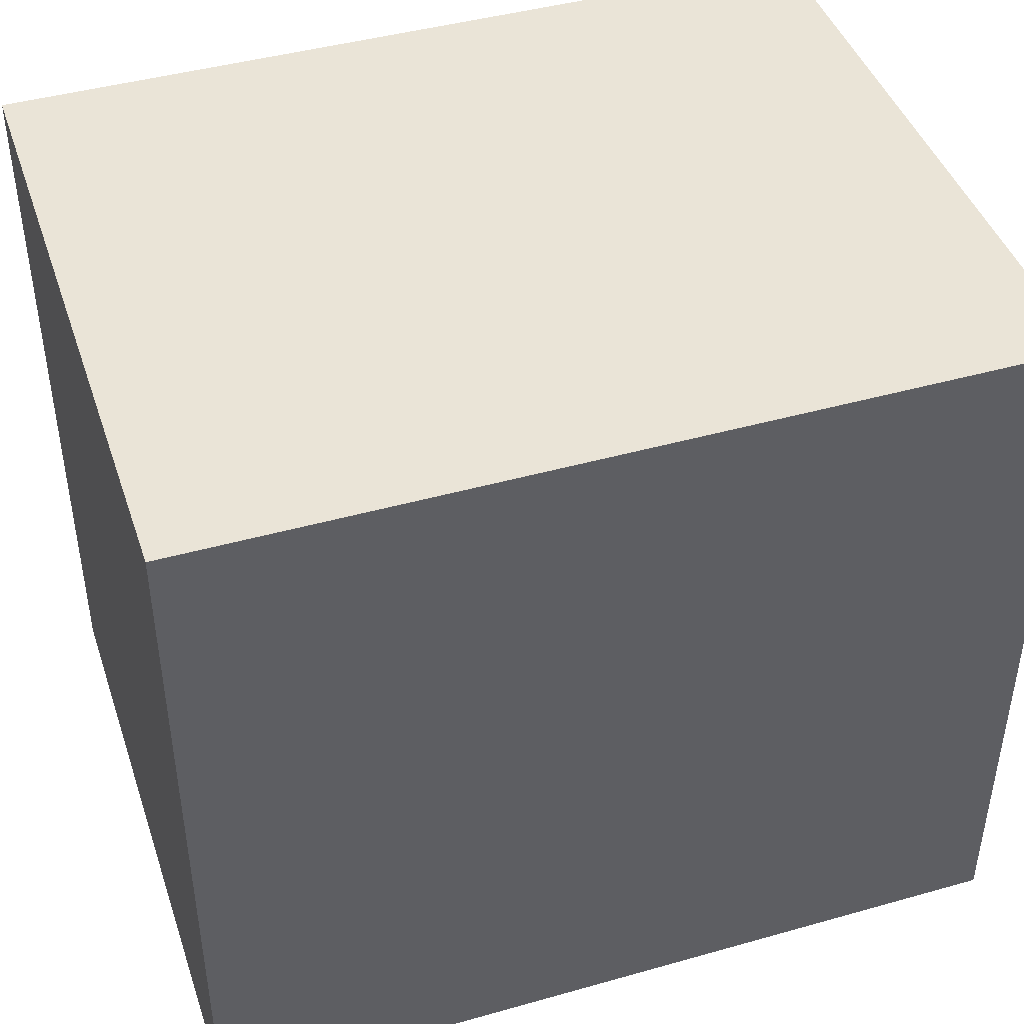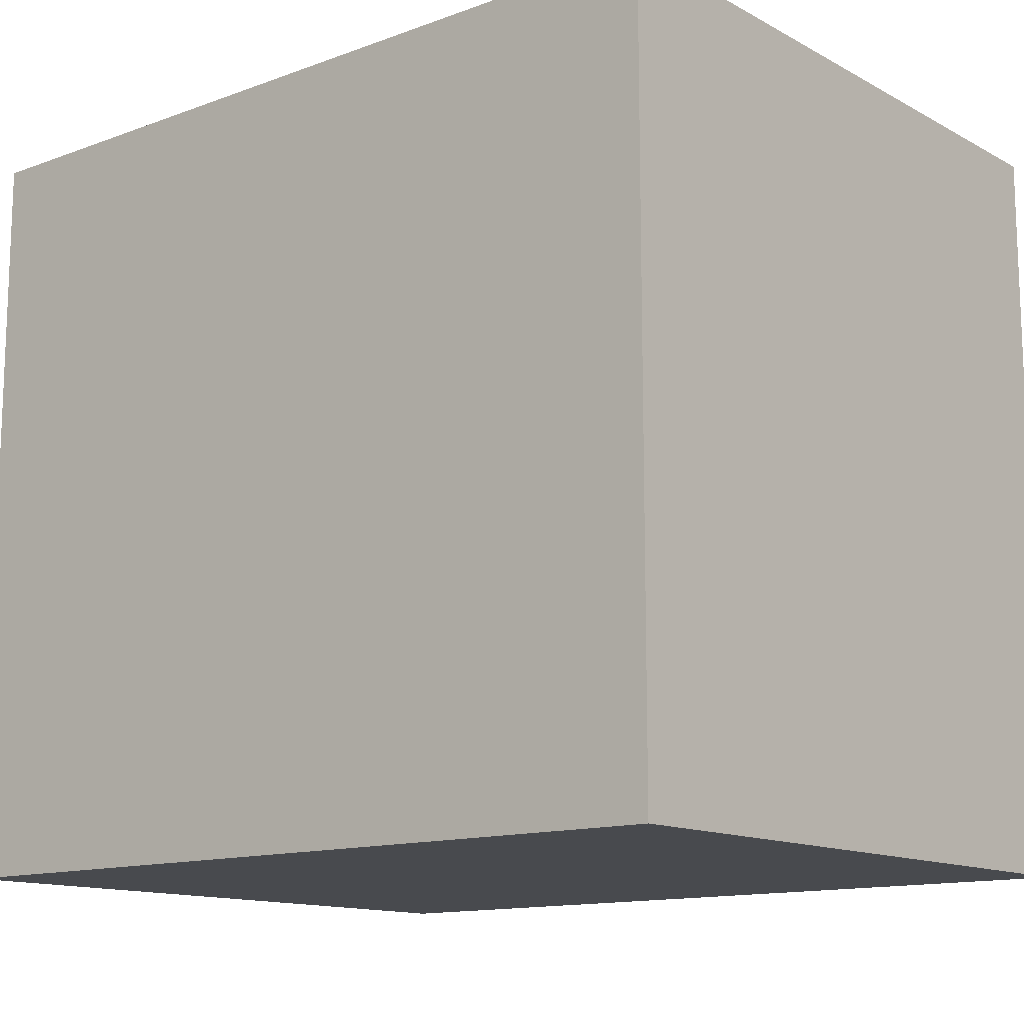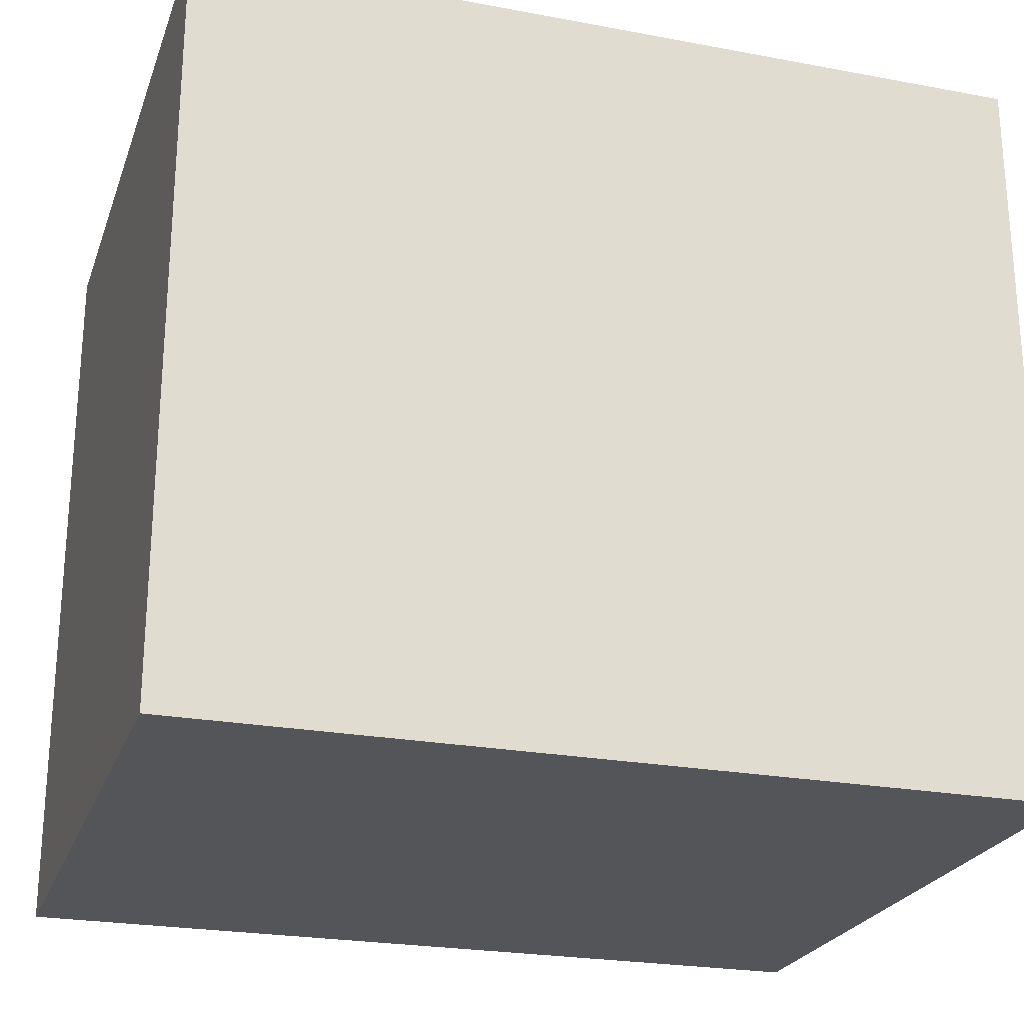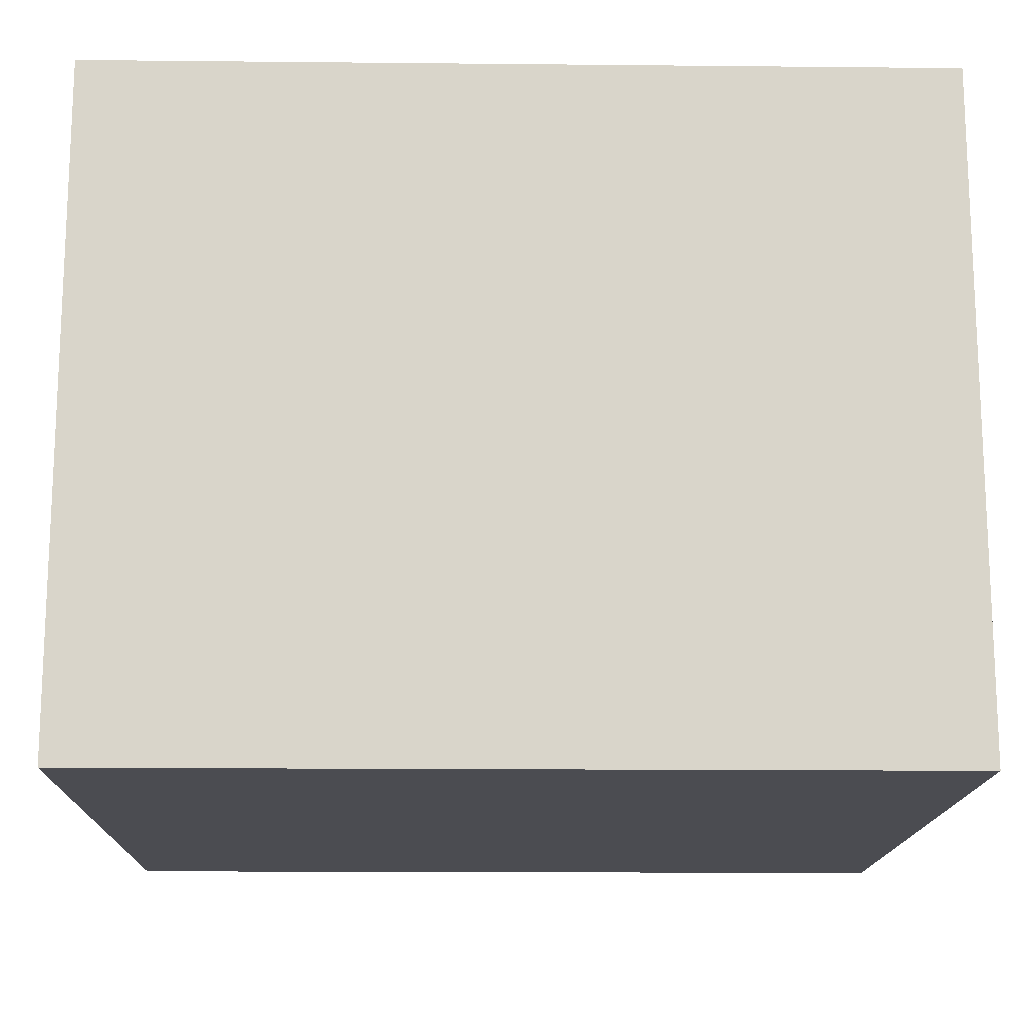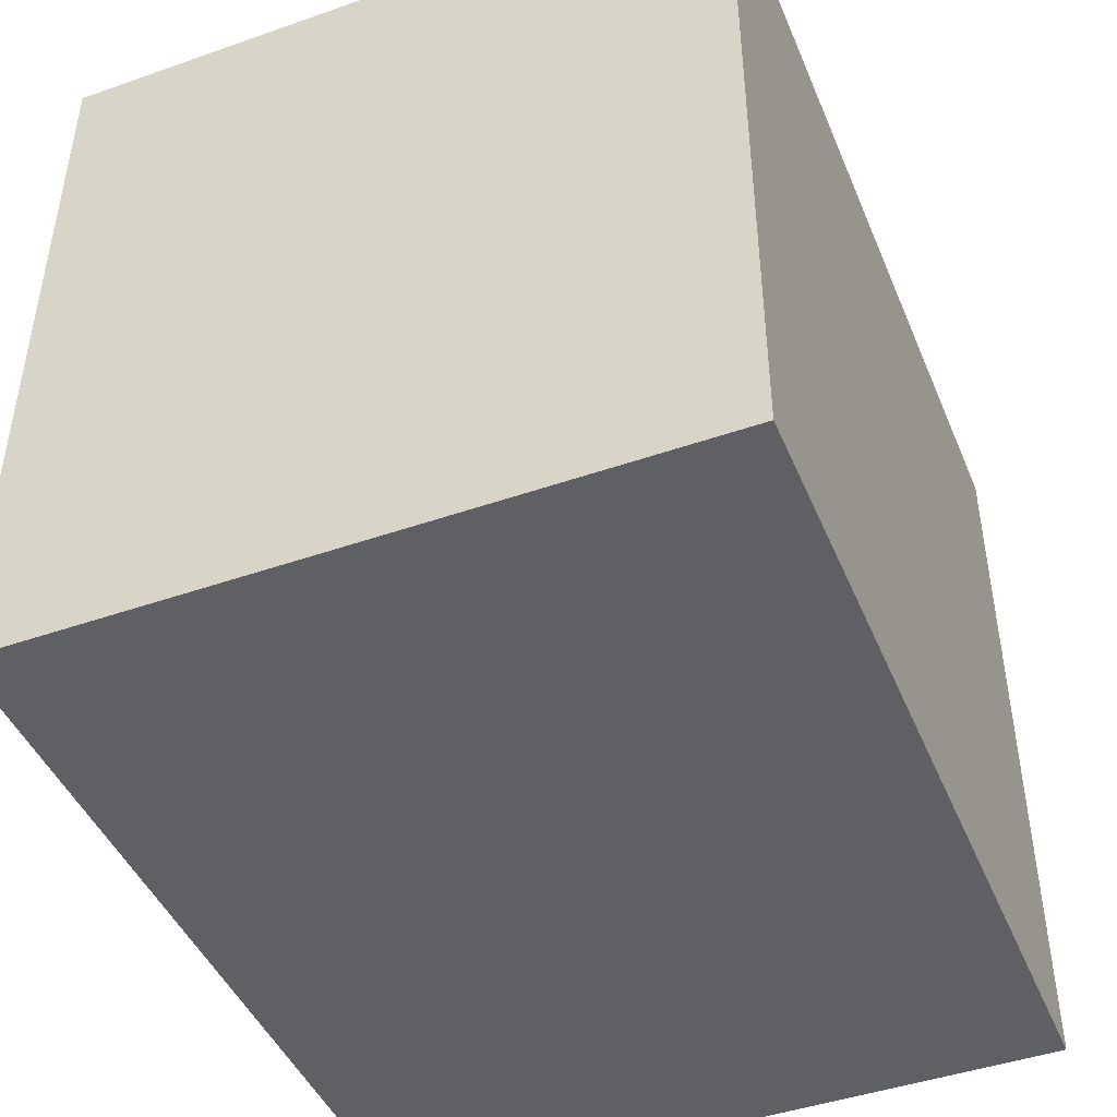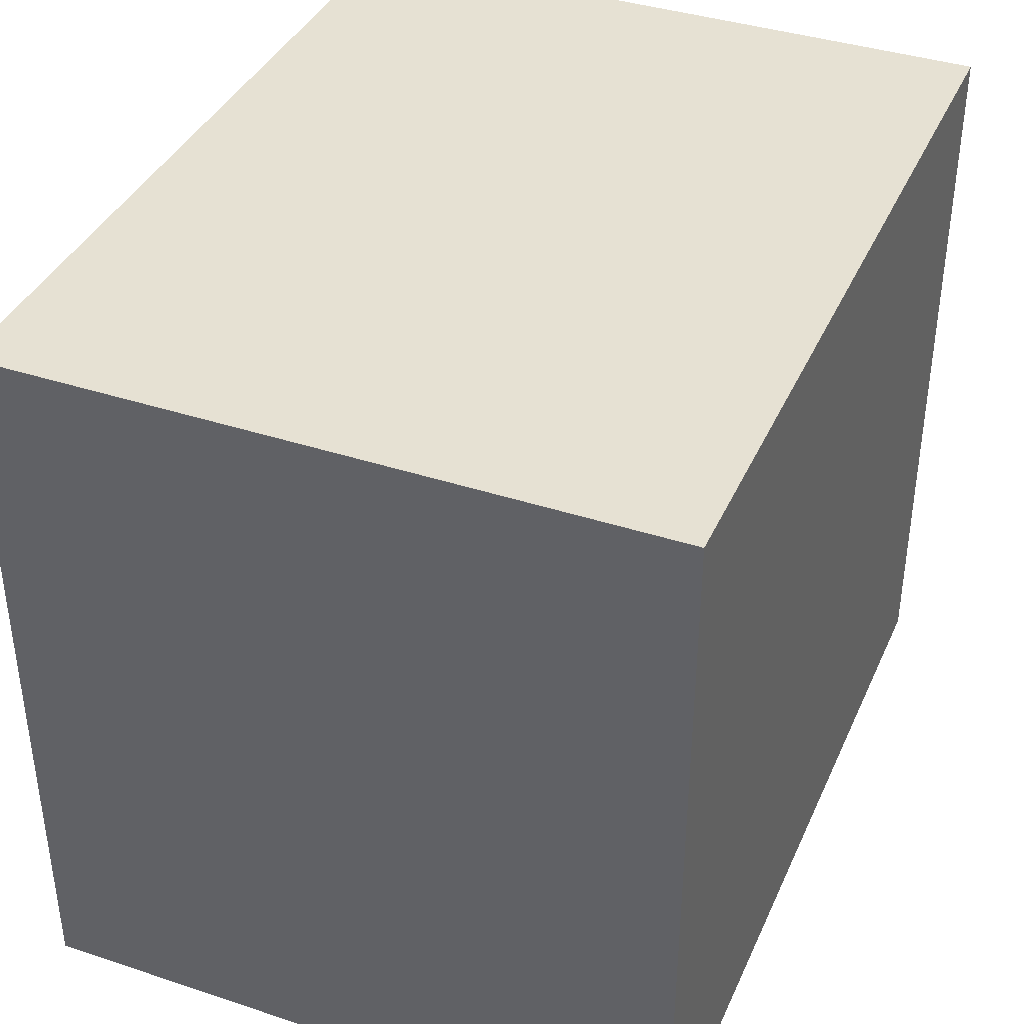
<metadata>
{"format":"obj","ext":"obj","renderer":"f3d","projection":"perspective","resolution":1024,"background":"white","views":[{"elev":43.9,"azim":161.7,"up":"+Y"},{"elev":-13.2,"azim":-140.3,"up":"+Y"},{"elev":-24.1,"azim":-17.2,"up":"+Y"},{"elev":-15.3,"azim":-1.2,"up":"+Z"},{"elev":-45.2,"azim":-68.0,"up":"+Y"},{"elev":38.7,"azim":-67.5,"up":"+Y"}]}
</metadata>
<code>
v 0.1569 -0.00534 0.3864
v 0.1569 -0.00534 0.2652
v 0.1569 0.131 0.2652
v 0.00534 0.131 0.3864
v 0.00534 -0.00534 0.2652
v 0.1569 0.131 0.3864
v 0.00534 -0.00534 0.3864
v 0.00534 0.131 0.2652
f 1 2 3
f 5 2 1
f 5 3 2
f 6 1 3
f 6 3 4
f 6 4 1
f 7 5 1
f 7 1 4
f 7 4 5
f 8 5 4
f 8 4 3
f 8 3 5

</code>
